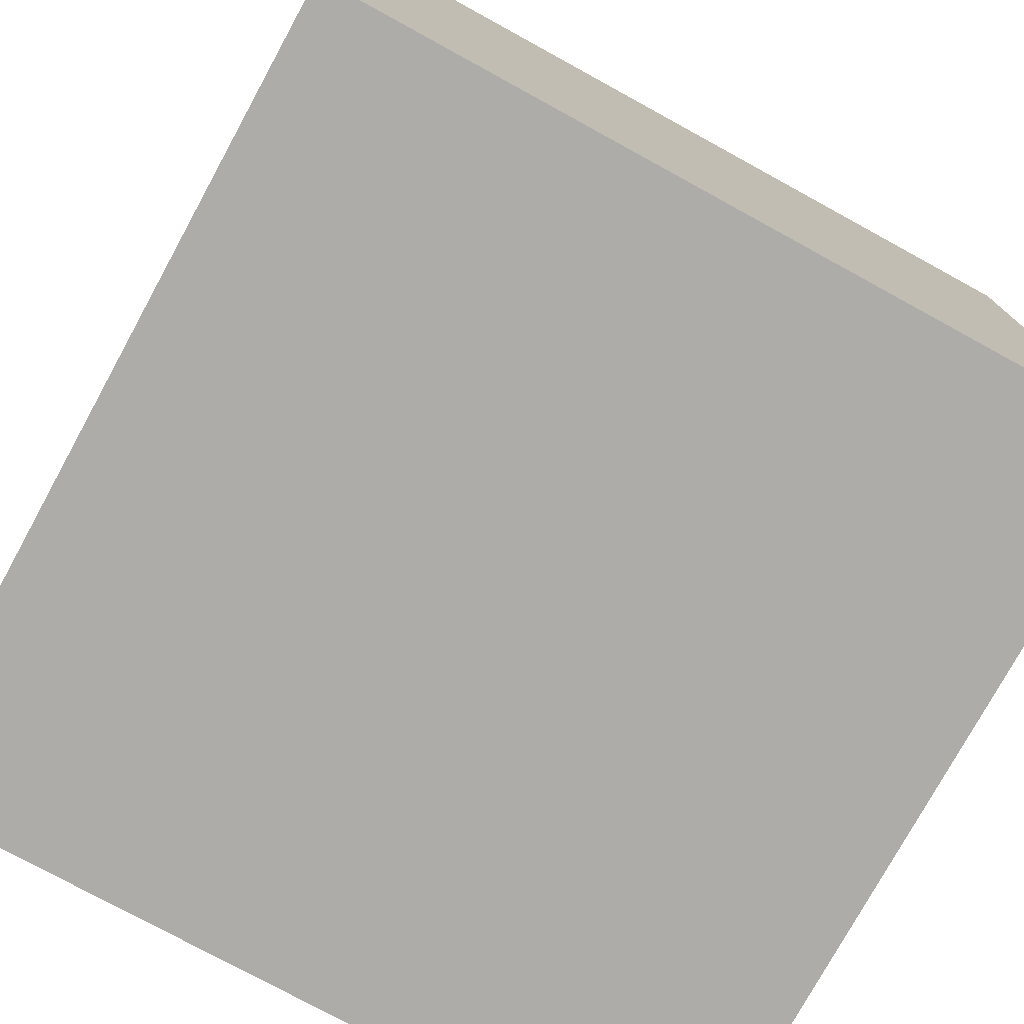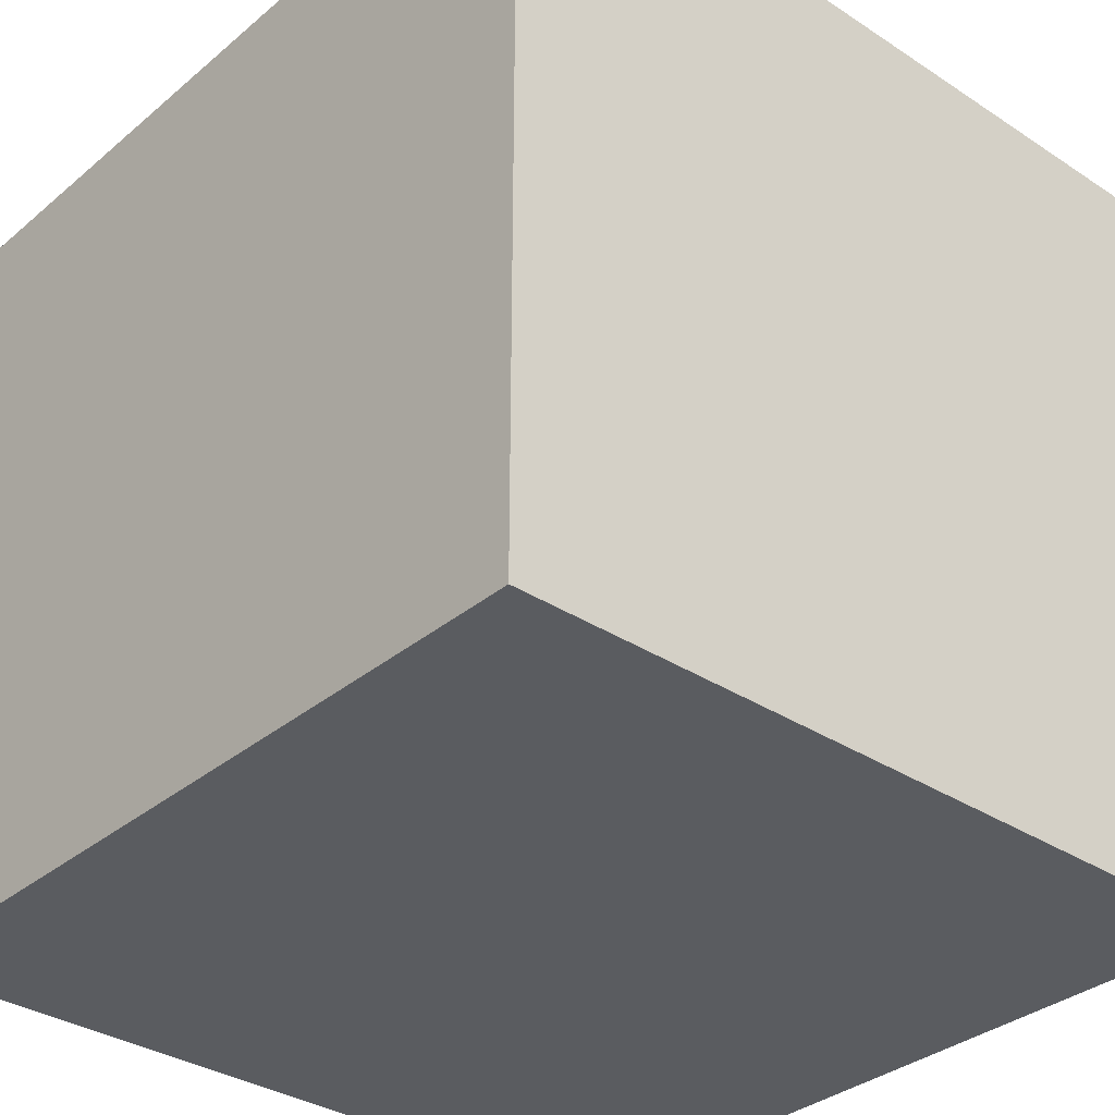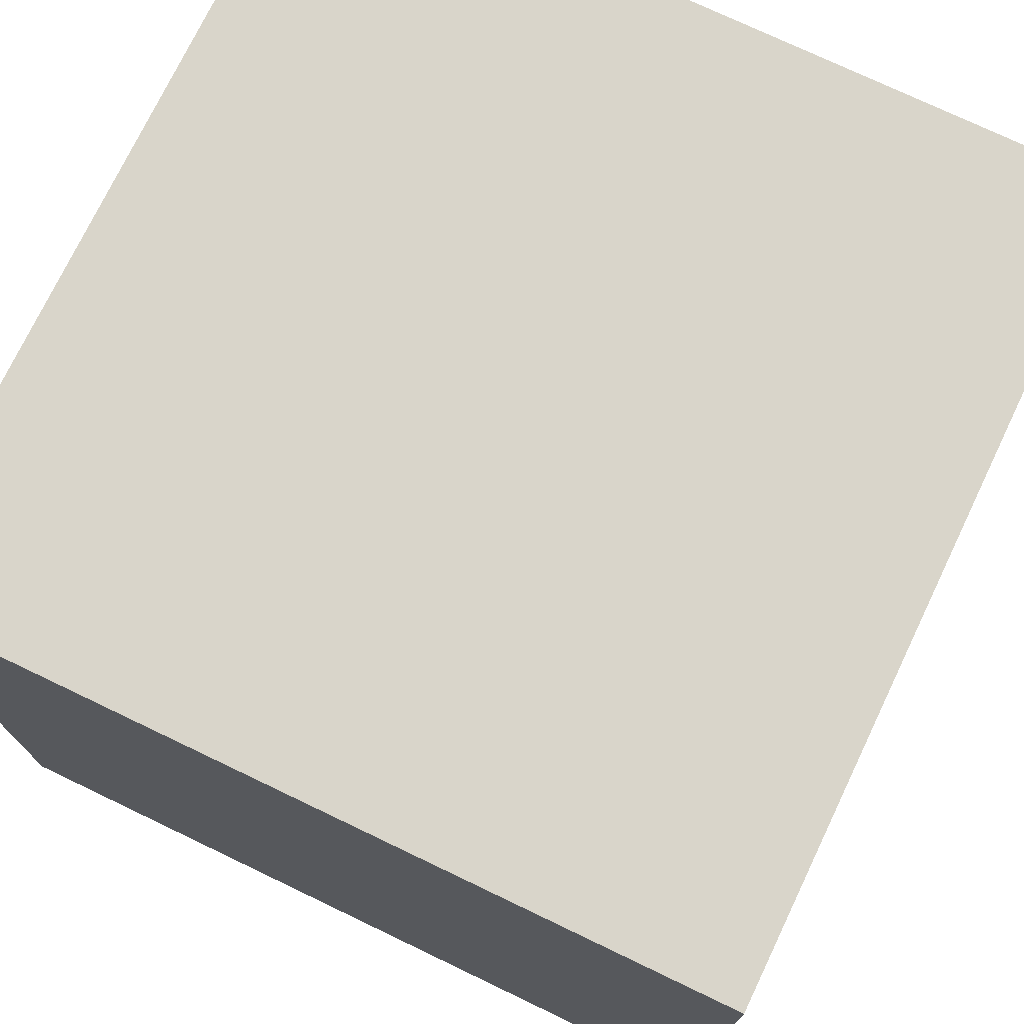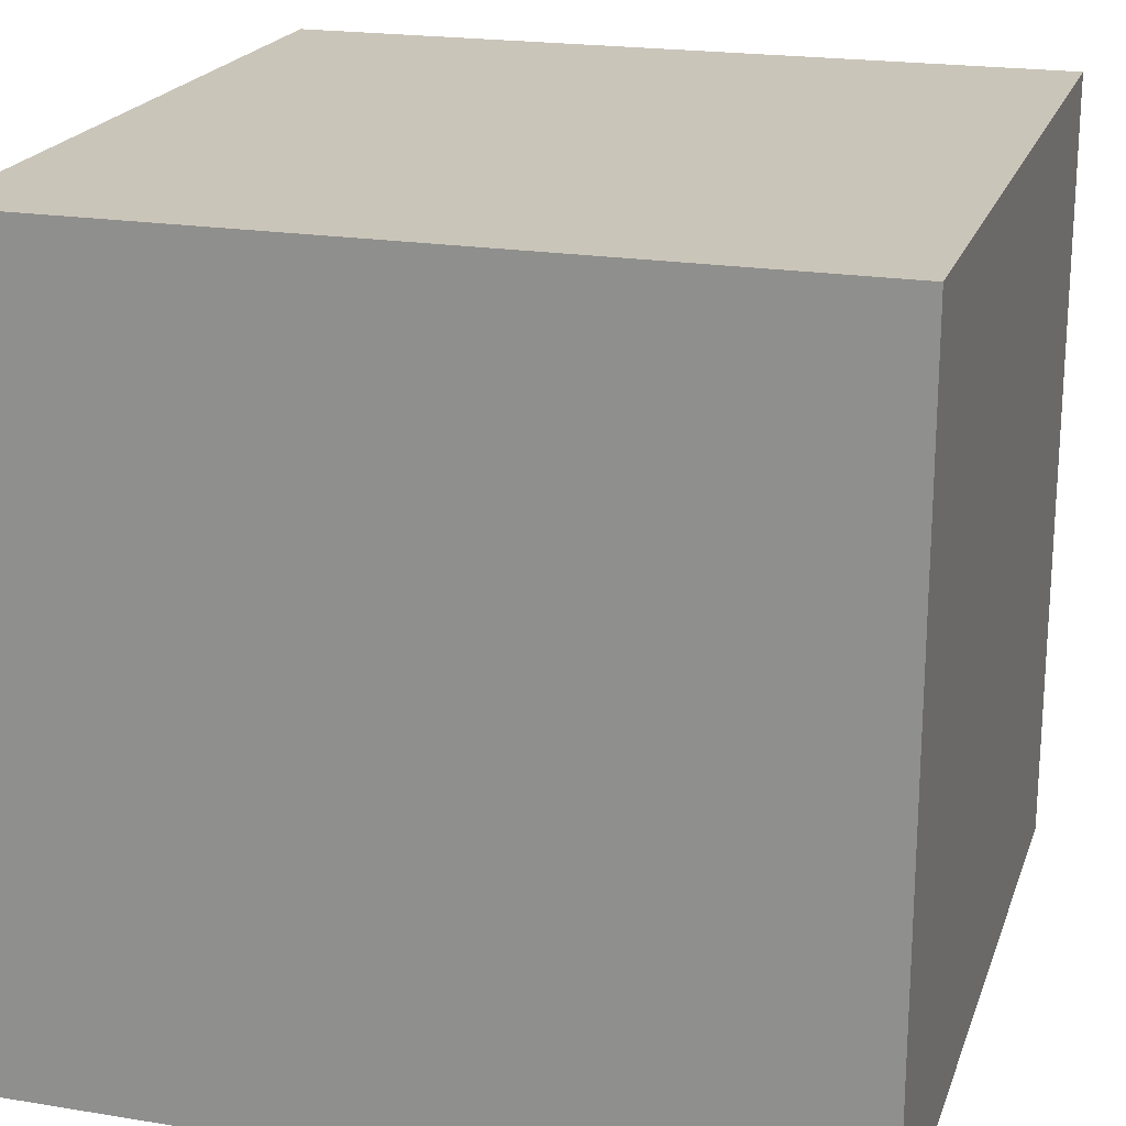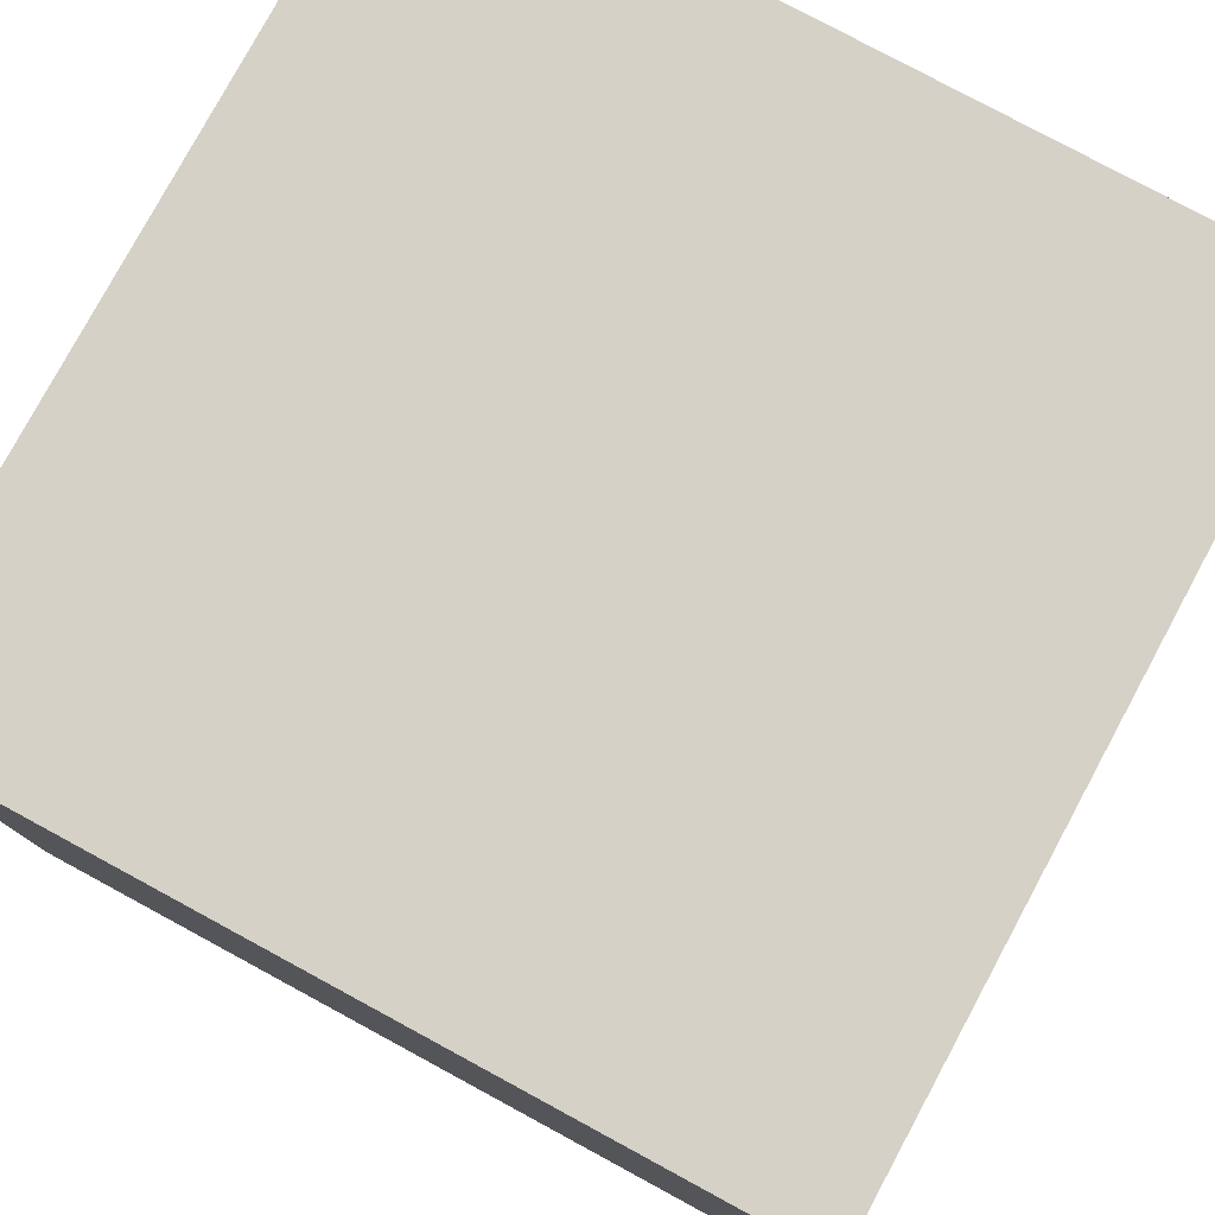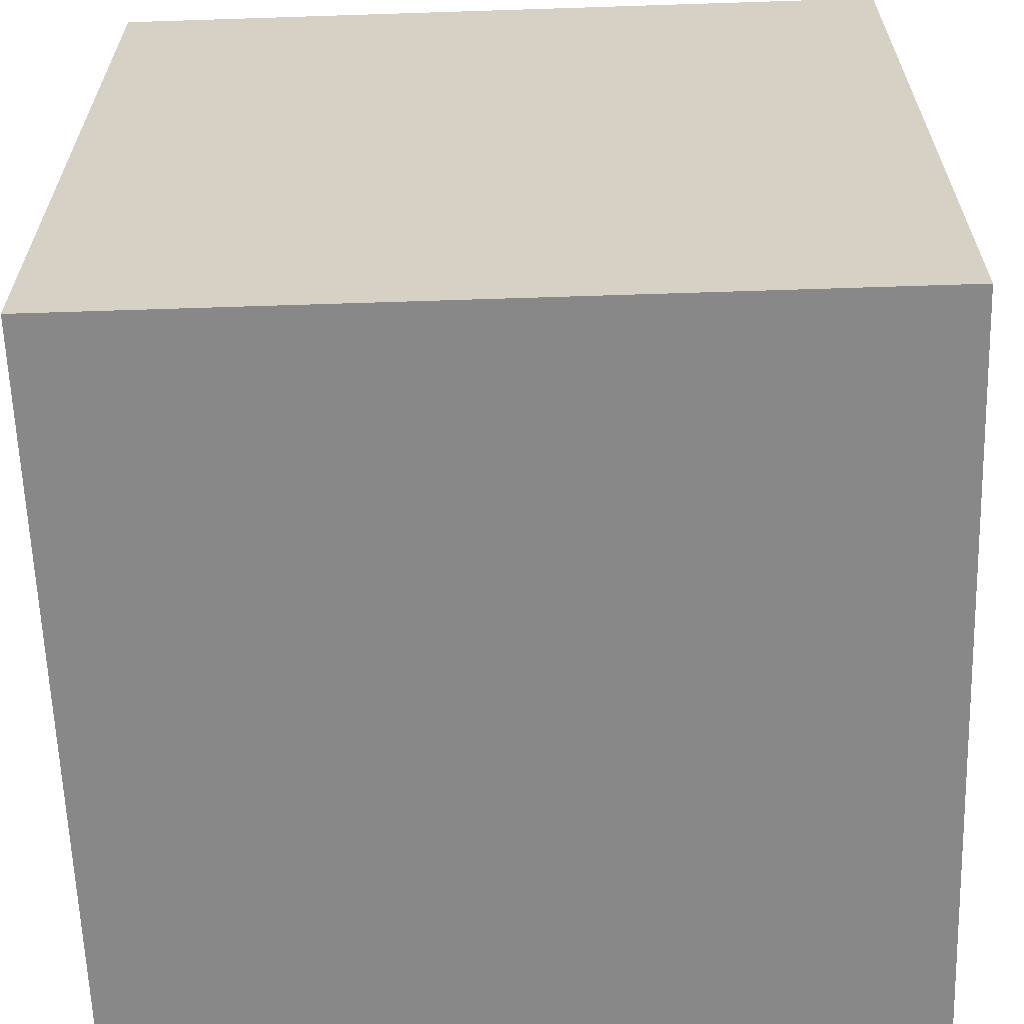
<metadata>
{"format":"obj","ext":"obj","renderer":"f3d","projection":"perspective","resolution":1024,"background":"white","views":[{"elev":-76.7,"azim":-28.7,"up":"+Z"},{"elev":-33.8,"azim":-131.6,"up":"+Y"},{"elev":74.4,"azim":25.6,"up":"+Z"},{"elev":20.6,"azim":106.5,"up":"+Z"},{"elev":78.9,"azim":118.4,"up":"+Z"},{"elev":-62.7,"azim":-178.1,"up":"+Y"}]}
</metadata>
<code>
v -1 -1 -1
v -1 -1 1
v -1 1 -1
v -1 1 1
v 1 -1 -1
v 1 -1 1
v 1 1 -1
v 1 1 1
f 1 2 3
f 2 3 4
f 5 6 7
f 6 7 8
f 1 2 5
f 2 5 6
f 3 4 7
f 4 7 8
f 1 3 5
f 3 5 7
f 2 4 6
f 4 6 8

</code>
